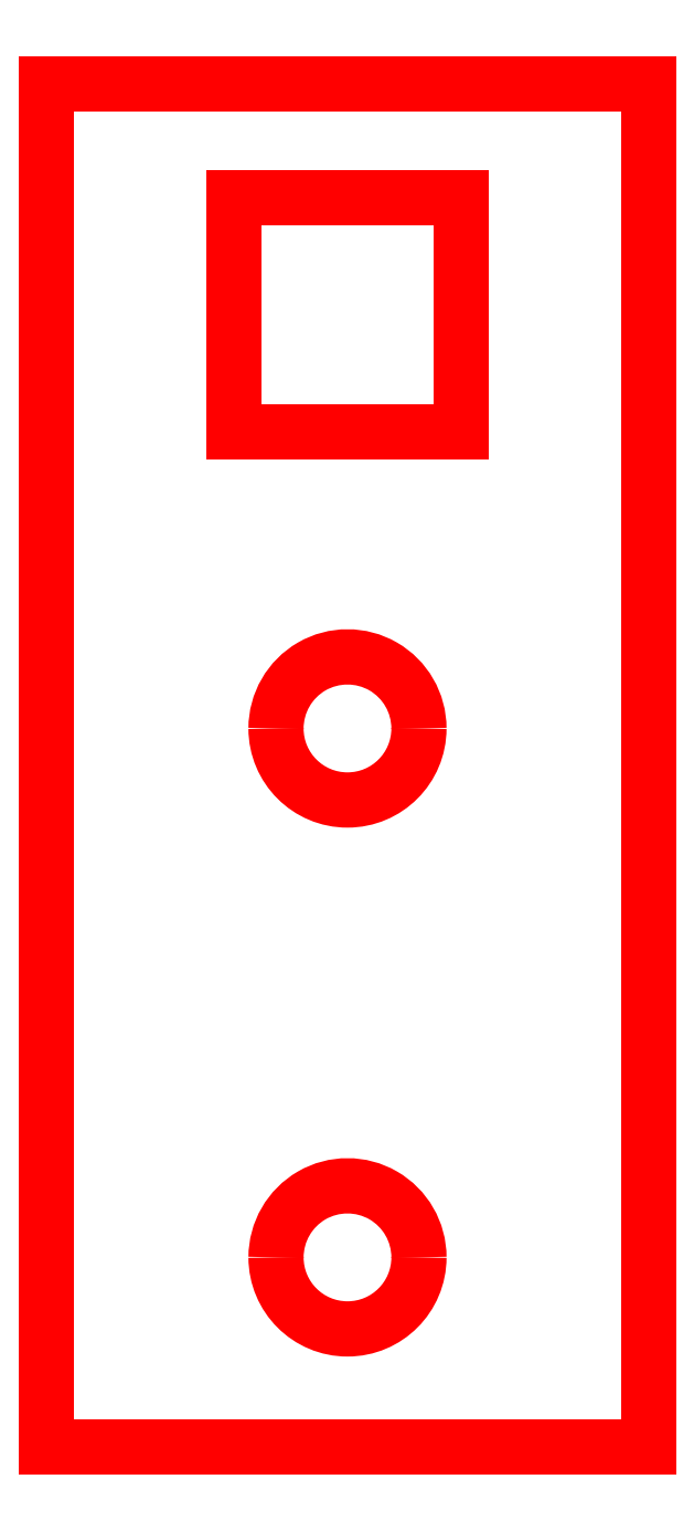
<metadata>
{"format":"dxf","ext":"dxf","renderer":"ezdxf+matplotlib","layout":"modelspace","background":"white","min_lineweight":24,"dpi":150}
</metadata>
<code>
0
SECTION
2
ENTITIES
0
LINE
8
1
10
1.081
20
2.5
30
0
11
1.581
21
2.5
31
0
0
LINE
8
1
10
1.581
20
2.5
30
0
11
1.081
21
2.5
31
0
0
ARC
8
1
10
1.331
20
1.791
30
0
40
0.07874
50
180
51
360
0
ARC
8
1
10
1.331
20
1.791
30
0
40
0.07874
50
360
51
180
0
ARC
8
1
10
1.331
20
1.209
30
0
40
0.07874
50
180
51
360
0
ARC
8
1
10
1.331
20
1.209
30
0
40
0.07874
50
360
51
180
0
LINE
8
1
10
1.206
20
2.117
30
0
11
1.456
21
2.117
31
0
0
LINE
8
1
10
1.456
20
2.117
30
0
11
1.456
21
2.375
31
0
0
LINE
8
1
10
1.456
20
2.375
30
0
11
1.206
21
2.375
31
0
0
LINE
8
1
10
1.206
20
2.375
30
0
11
1.206
21
2.117
31
0
0
LINE
8
1
10
1
20
1
30
0
11
1.663
21
1
31
0
0
LINE
8
1
10
1.663
20
1
30
0
11
1.663
21
2.5
31
0
0
LINE
8
1
10
1.663
20
2.5
30
0
11
1
21
2.5
31
0
0
LINE
8
1
10
1
20
2.5
30
0
11
1
21
1
31
0
0
ENDSEC
0
EOF

</code>
